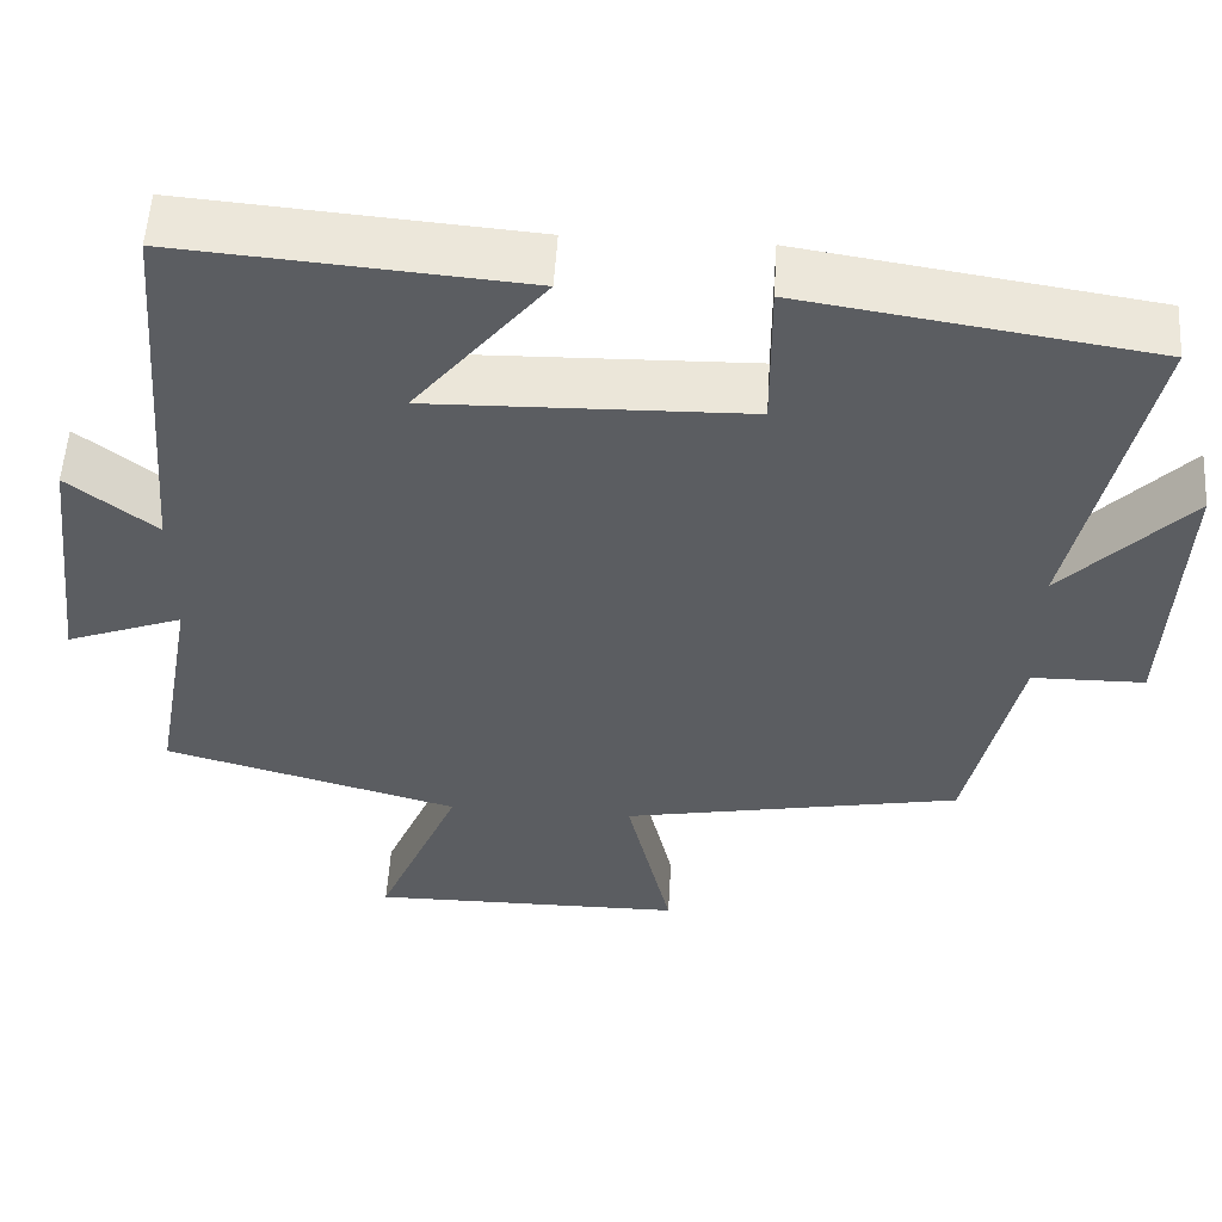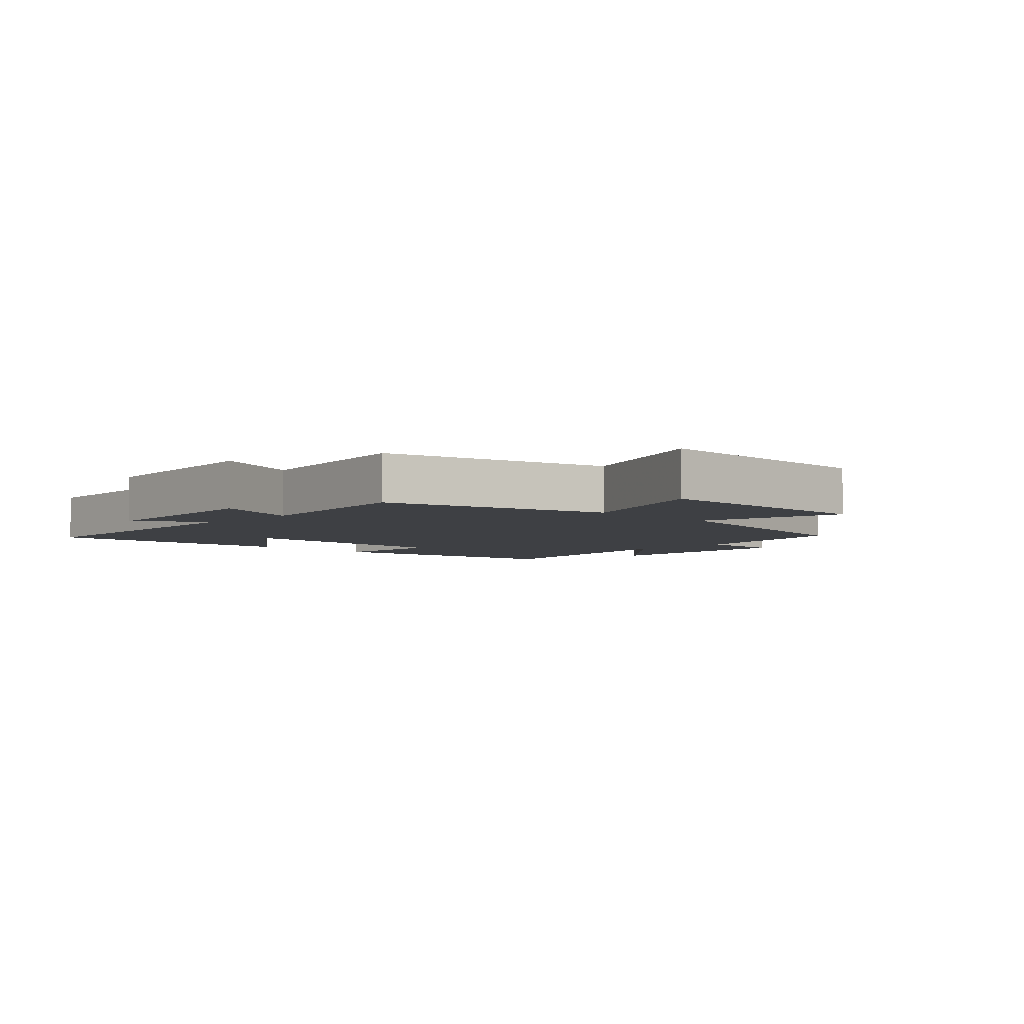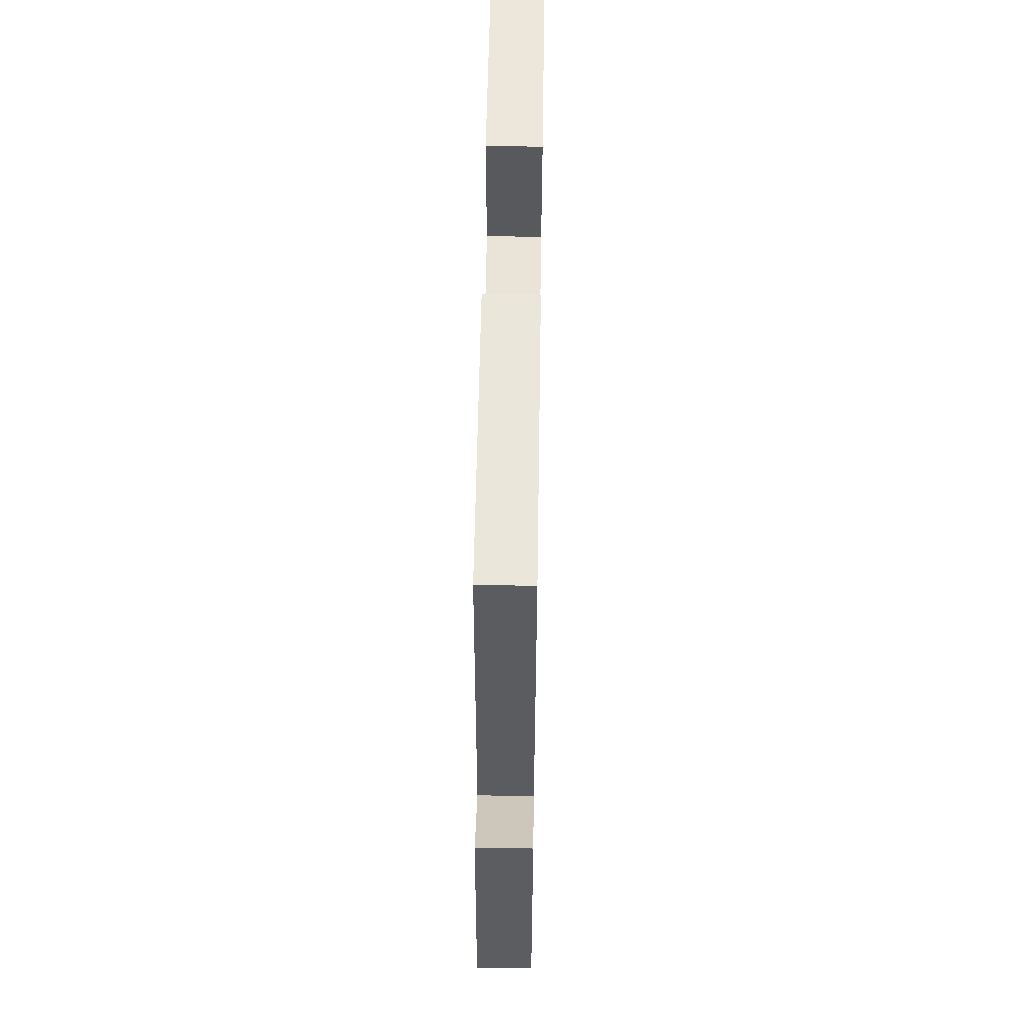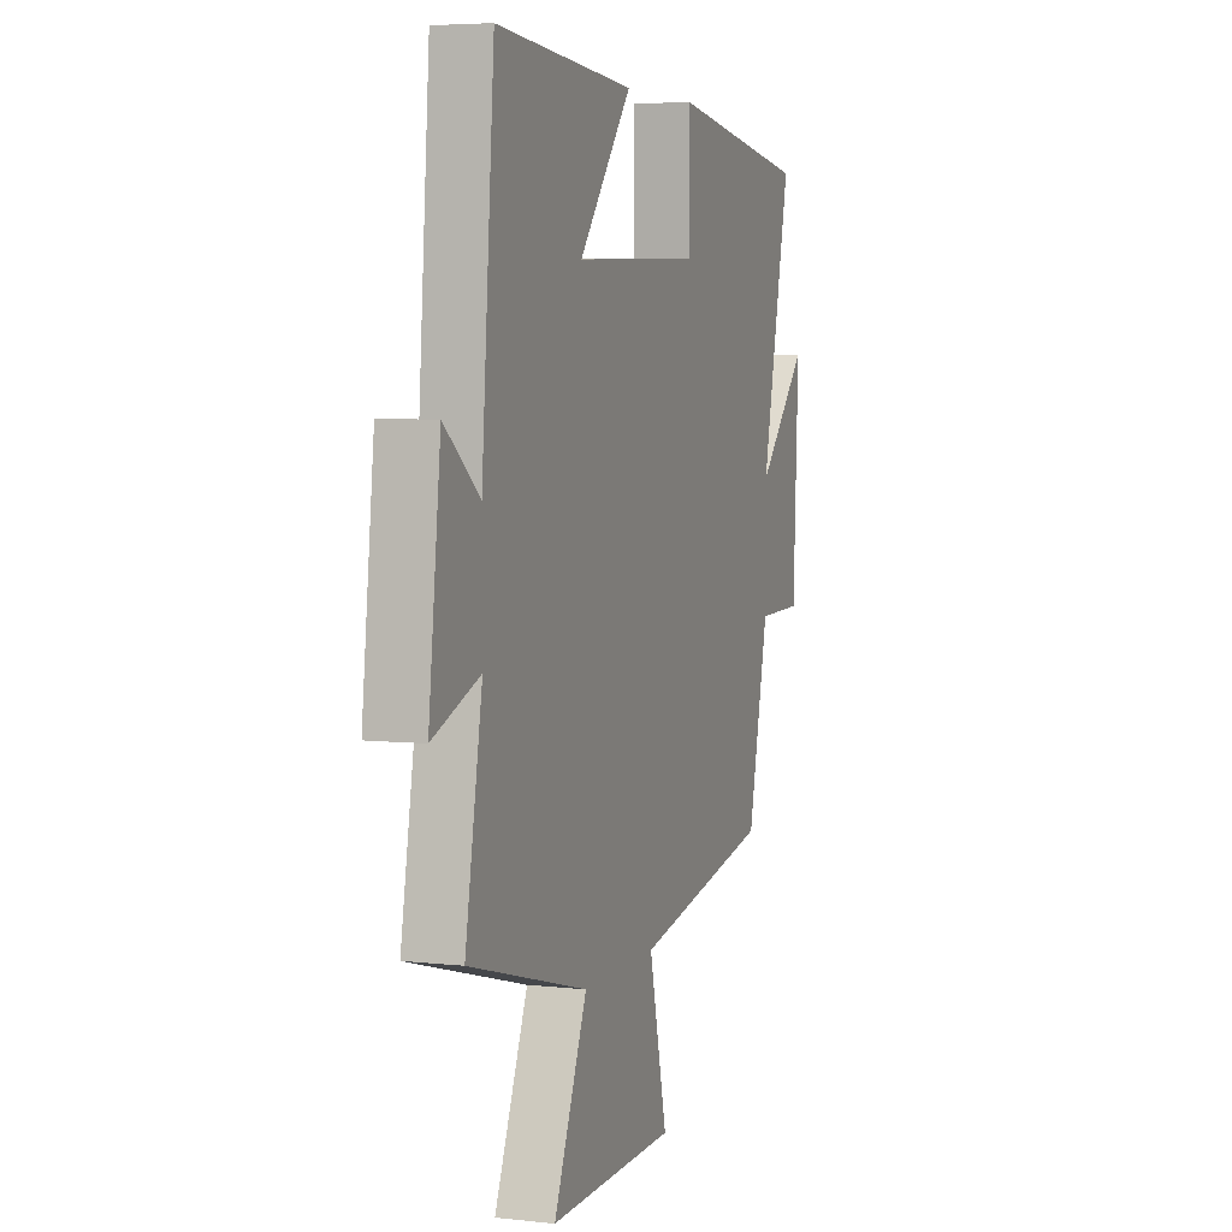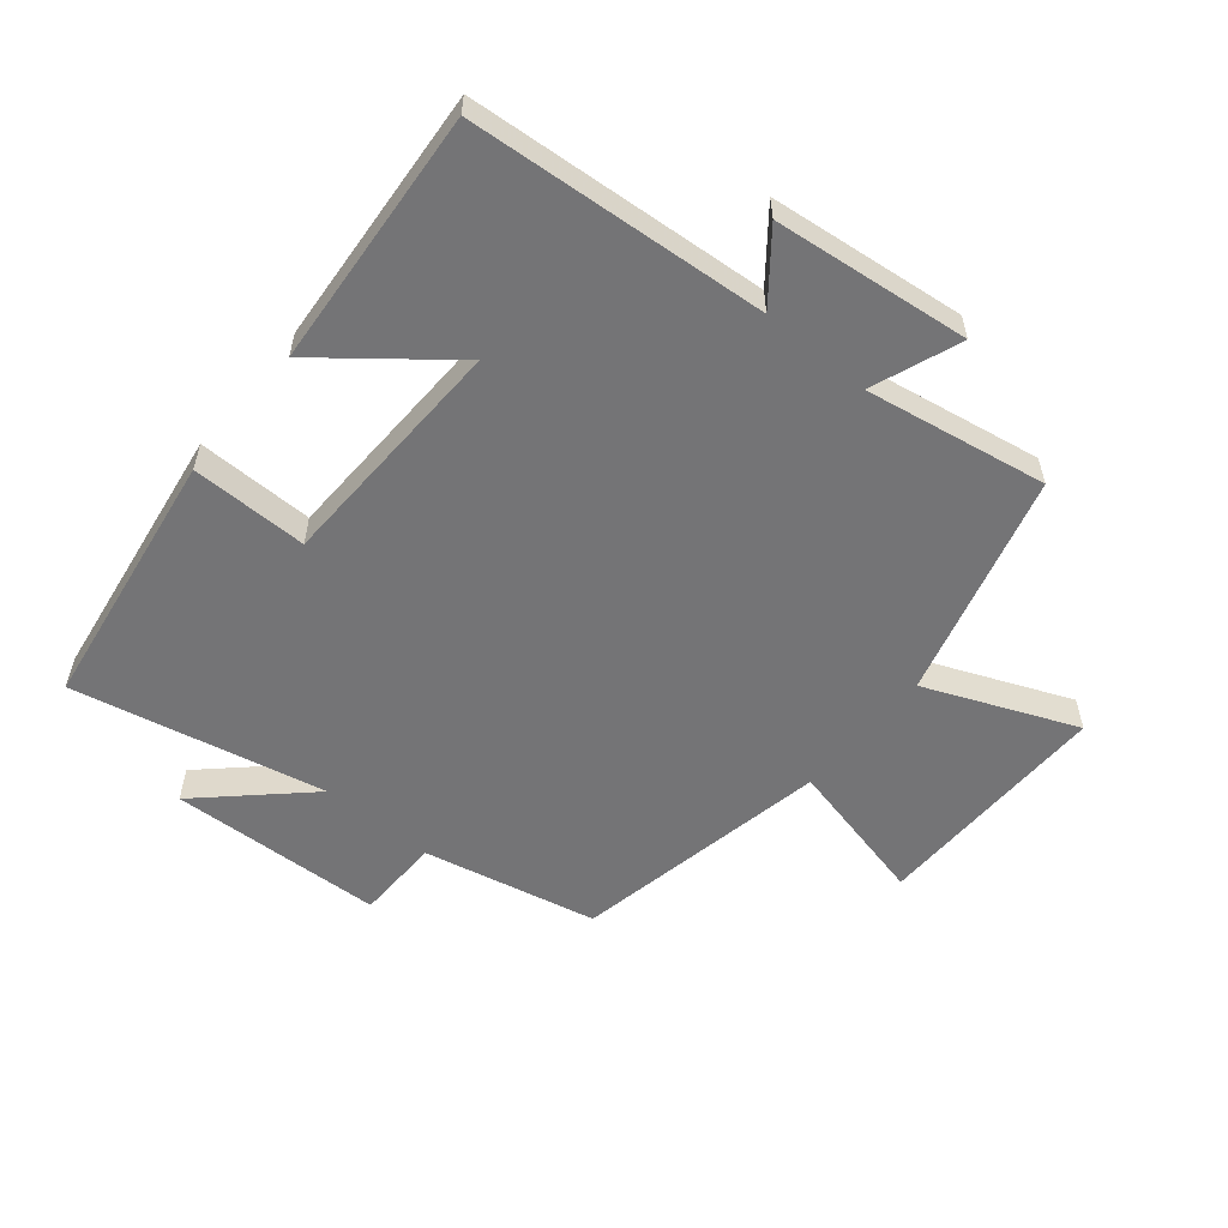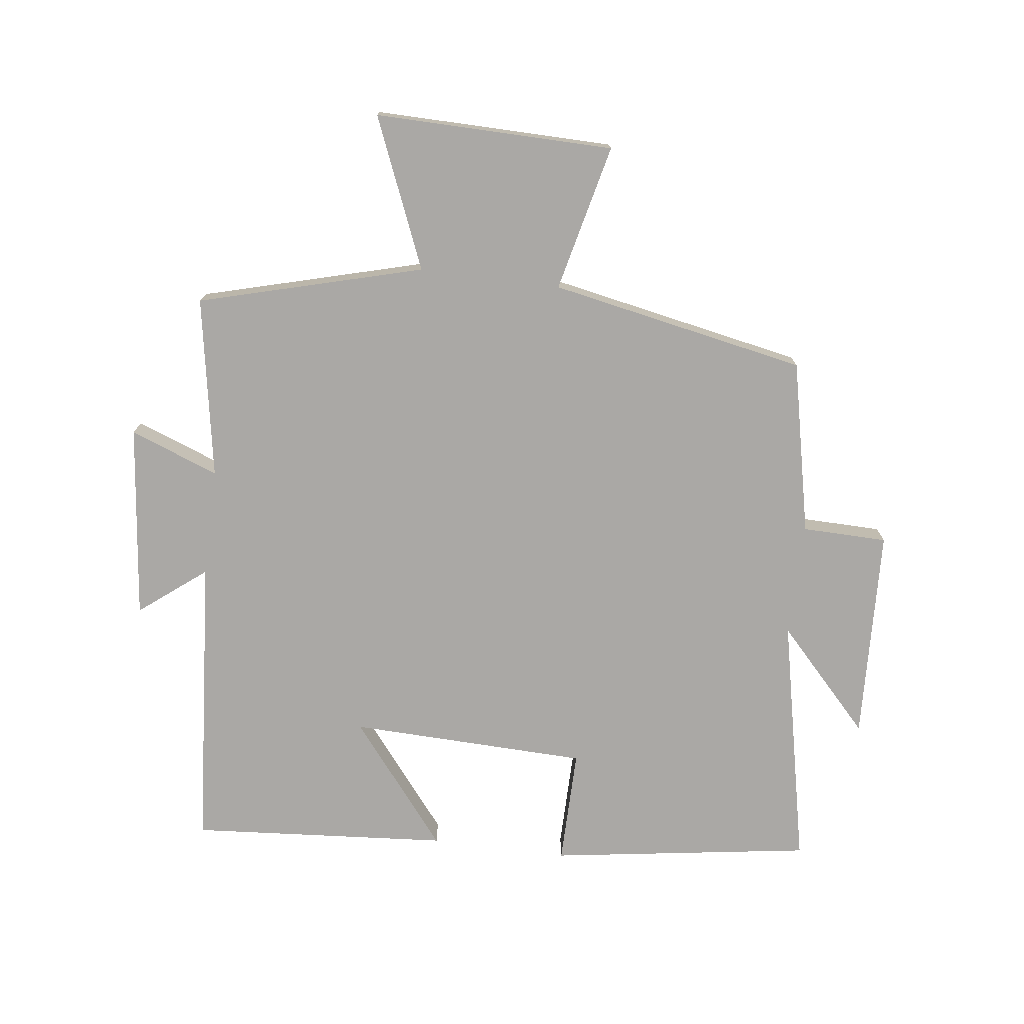
<metadata>
{"format":"obj","ext":"obj","renderer":"f3d","projection":"perspective","resolution":1024,"background":"white","views":[{"elev":54.3,"azim":-176.5,"up":"+Z"},{"elev":-4.6,"azim":135.2,"up":"+Y"},{"elev":59.5,"azim":90.9,"up":"+Z"},{"elev":5.4,"azim":109.3,"up":"+Z"},{"elev":-56.3,"azim":50.2,"up":"+Y"},{"elev":-75.1,"azim":172.6,"up":"+Y"}]}
</metadata>
<code>
v 0.462 0.07 0.533
v 0.5 0.07 0.06
v 0.605 0.07 0.143
v 0.641 0.07 -0.167
v 0.5 0.07 -0.114
v 0.551 0.07 -0.402
v 0.196 0.07 -0.5
v 0.296 0.07 -0.738
v -0.084 0.07 -0.734
v -0.03 0.07 -0.5
v -0.439 0.07 -0.422
v -0.5 0.07 -0.146
v -0.635 0.07 -0.144
v -0.651 0.07 0.196
v -0.5 0.07 0.036
v -0.587 0.07 0.436
v -0.171 0.07 0.5
v -0.172 0.07 0.315
v 0.208 0.07 0.305
v 0.051 0.07 0.5
v 0.462 0 0.533
v 0.5 0 0.06
v 0.605 0 0.143
v 0.641 0 -0.167
v 0.5 0 -0.114
v 0.551 0 -0.402
v 0.196 0 -0.5
v 0.296 0 -0.738
v -0.084 0 -0.734
v -0.03 0 -0.5
v -0.439 0 -0.422
v -0.5 0 -0.146
v -0.635 0 -0.144
v -0.651 0 0.196
v -0.5 0 0.036
v -0.587 0 0.436
v -0.171 0 0.5
v -0.172 0 0.315
v 0.208 0 0.305
v 0.051 0 0.5
f 19 20 1 2
f 18 19 2
f 15 16 17 18
f 15 18 2
f 12 13 14 15
f 12 15 2
f 11 12 2
f 10 11 2
f 7 8 9 10
f 5 6 7 10
f 5 10 2 3
f 3 4 5
f 22 21 40 39
f 22 39 38
f 38 37 36 35
f 22 38 35
f 35 34 33 32
f 22 35 32
f 22 32 31
f 22 31 30
f 30 29 28 27
f 30 27 26 25
f 23 22 30 25
f 25 24 23
f 1 21 22 2
f 2 22 23 3
f 3 23 24 4
f 4 24 25 5
f 5 25 26 6
f 6 26 27 7
f 7 27 28 8
f 8 28 29 9
f 9 29 30 10
f 10 30 31 11
f 11 31 32 12
f 12 32 33 13
f 13 33 34 14
f 14 34 35 15
f 15 35 36 16
f 16 36 37 17
f 17 37 38 18
f 18 38 39 19
f 19 39 40 20
f 20 40 21 1

</code>
